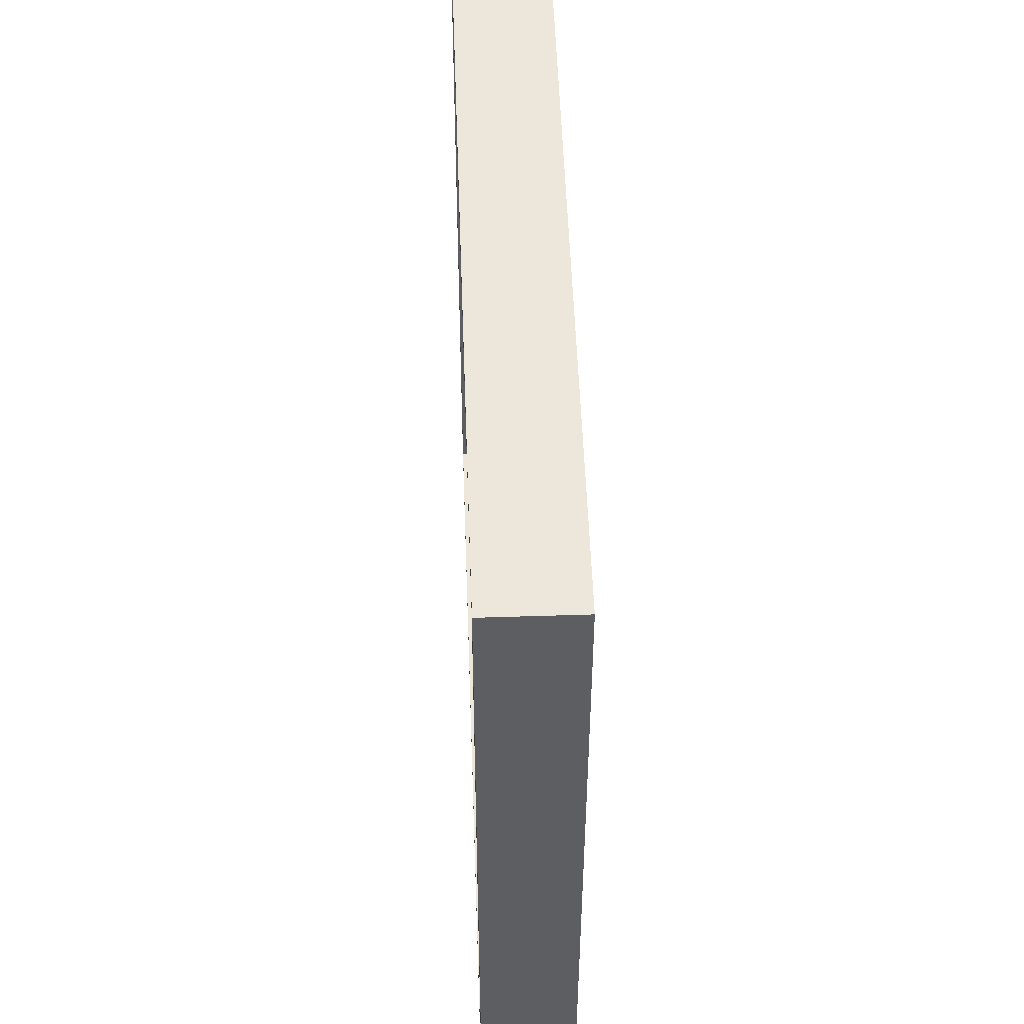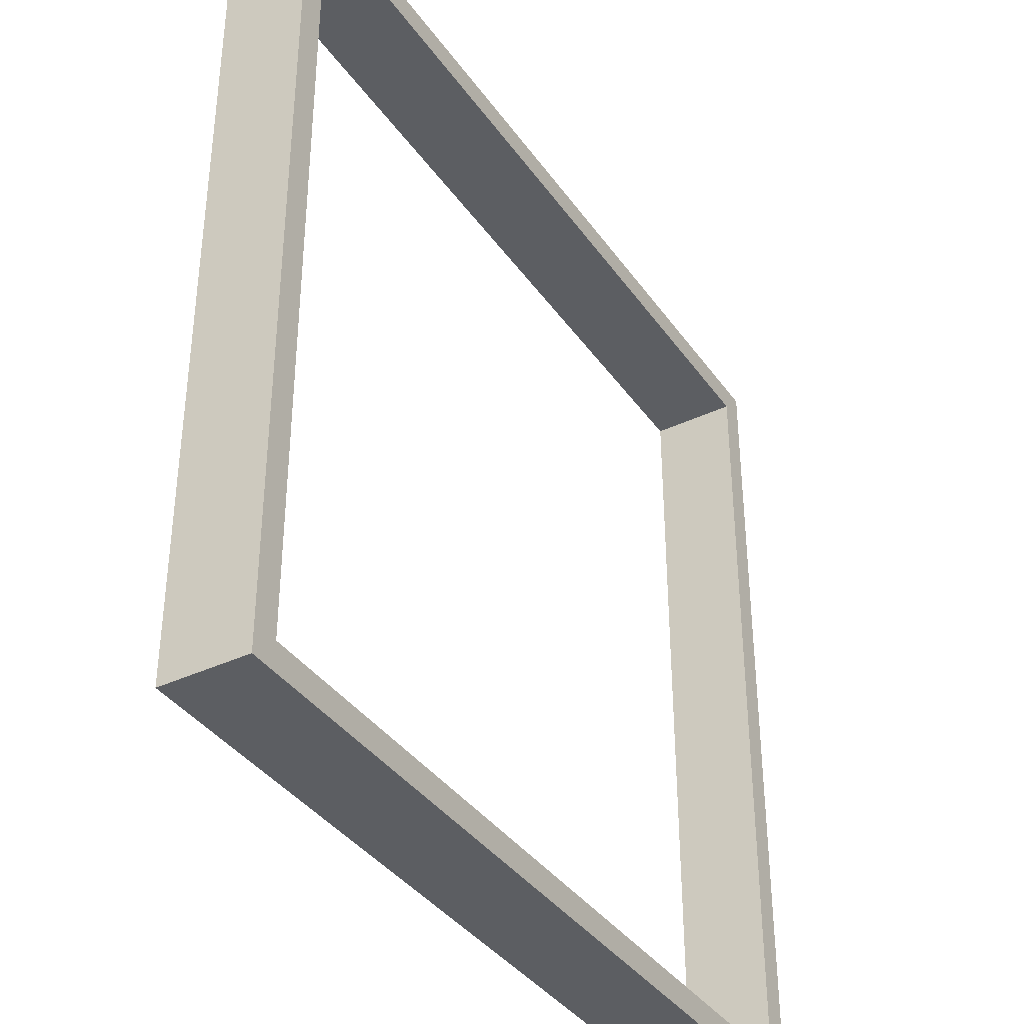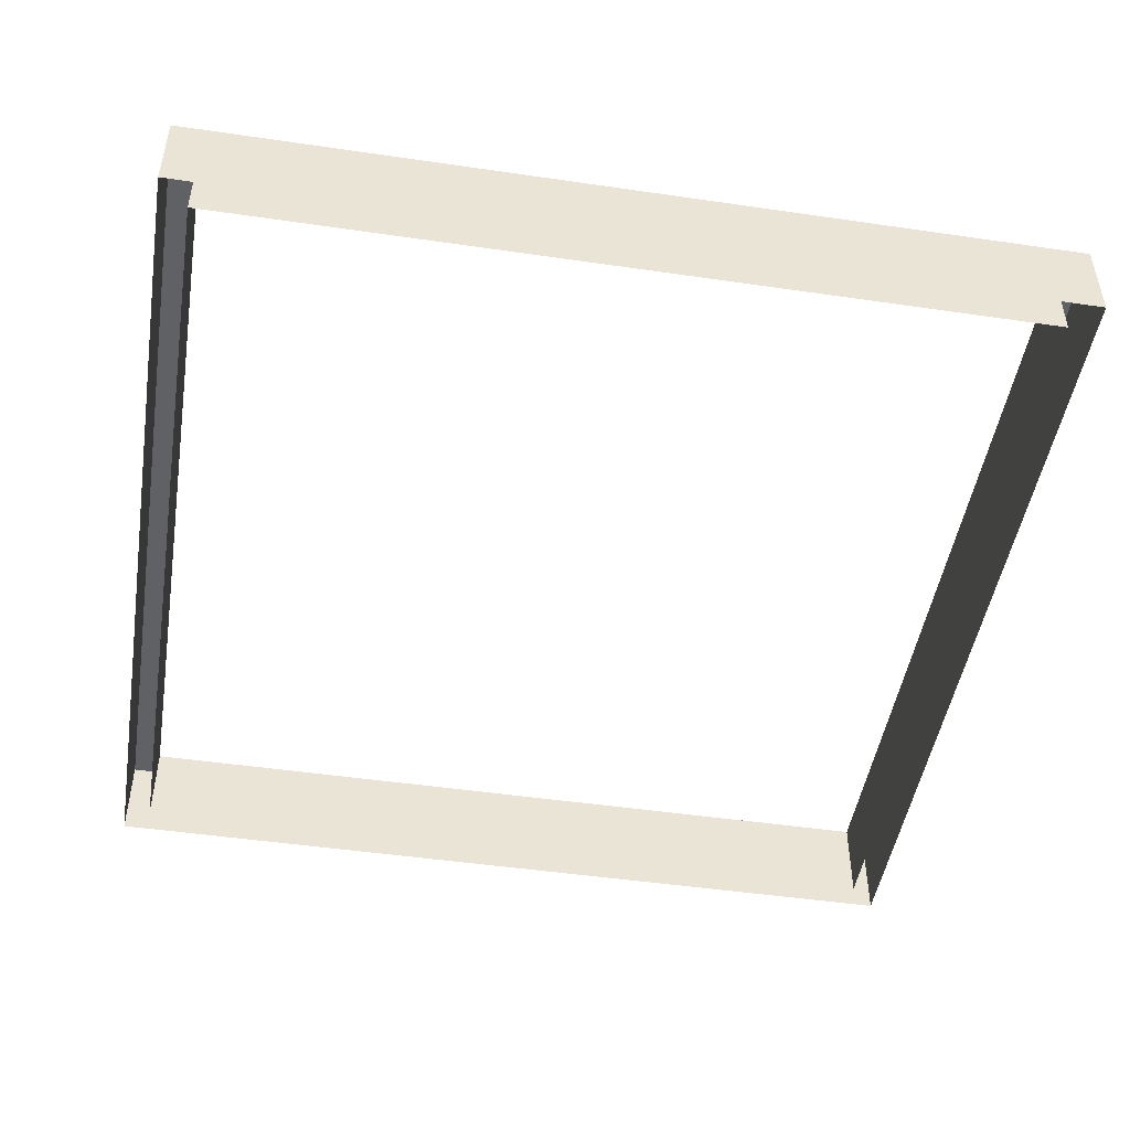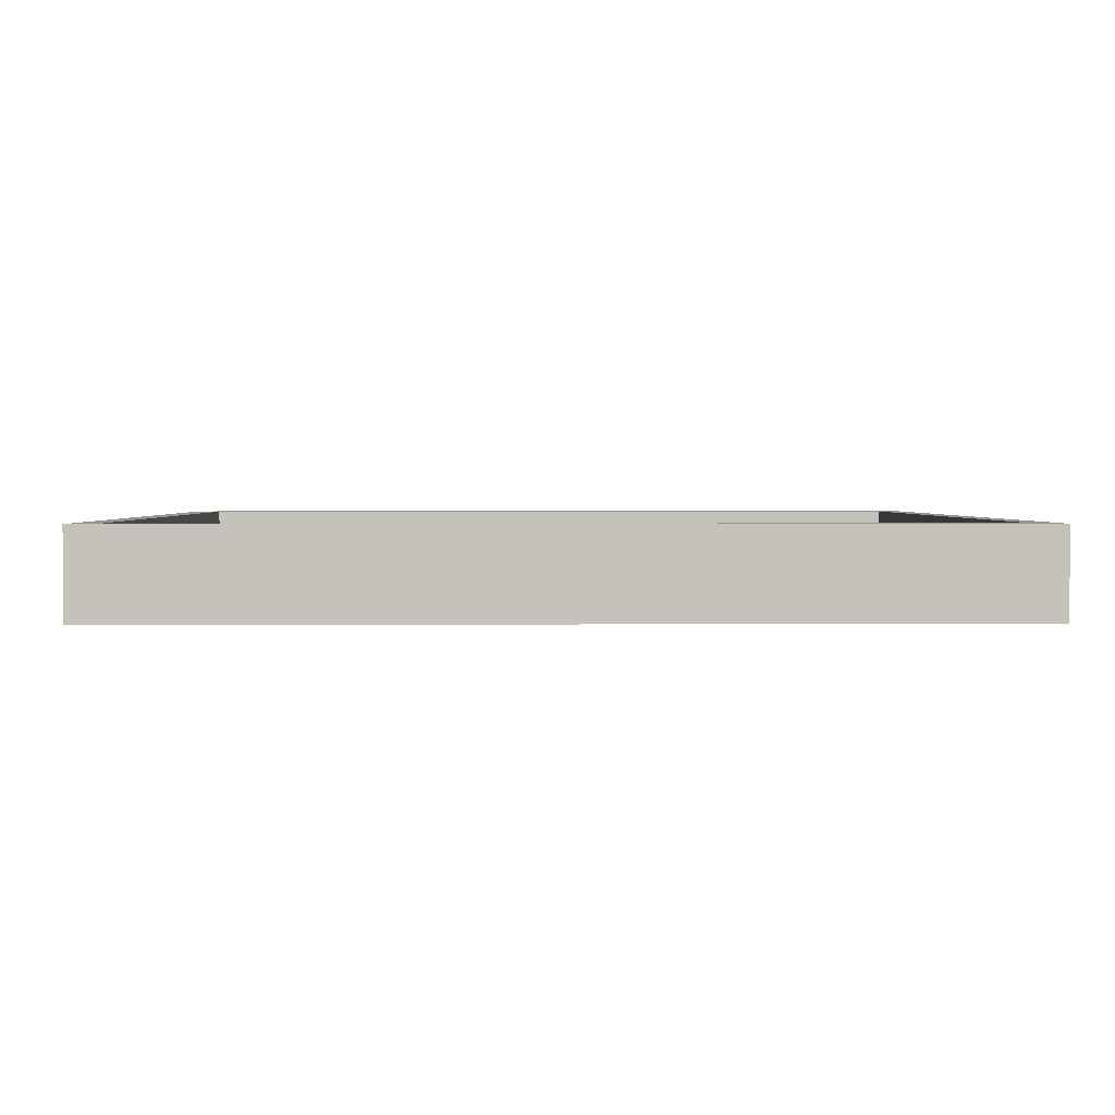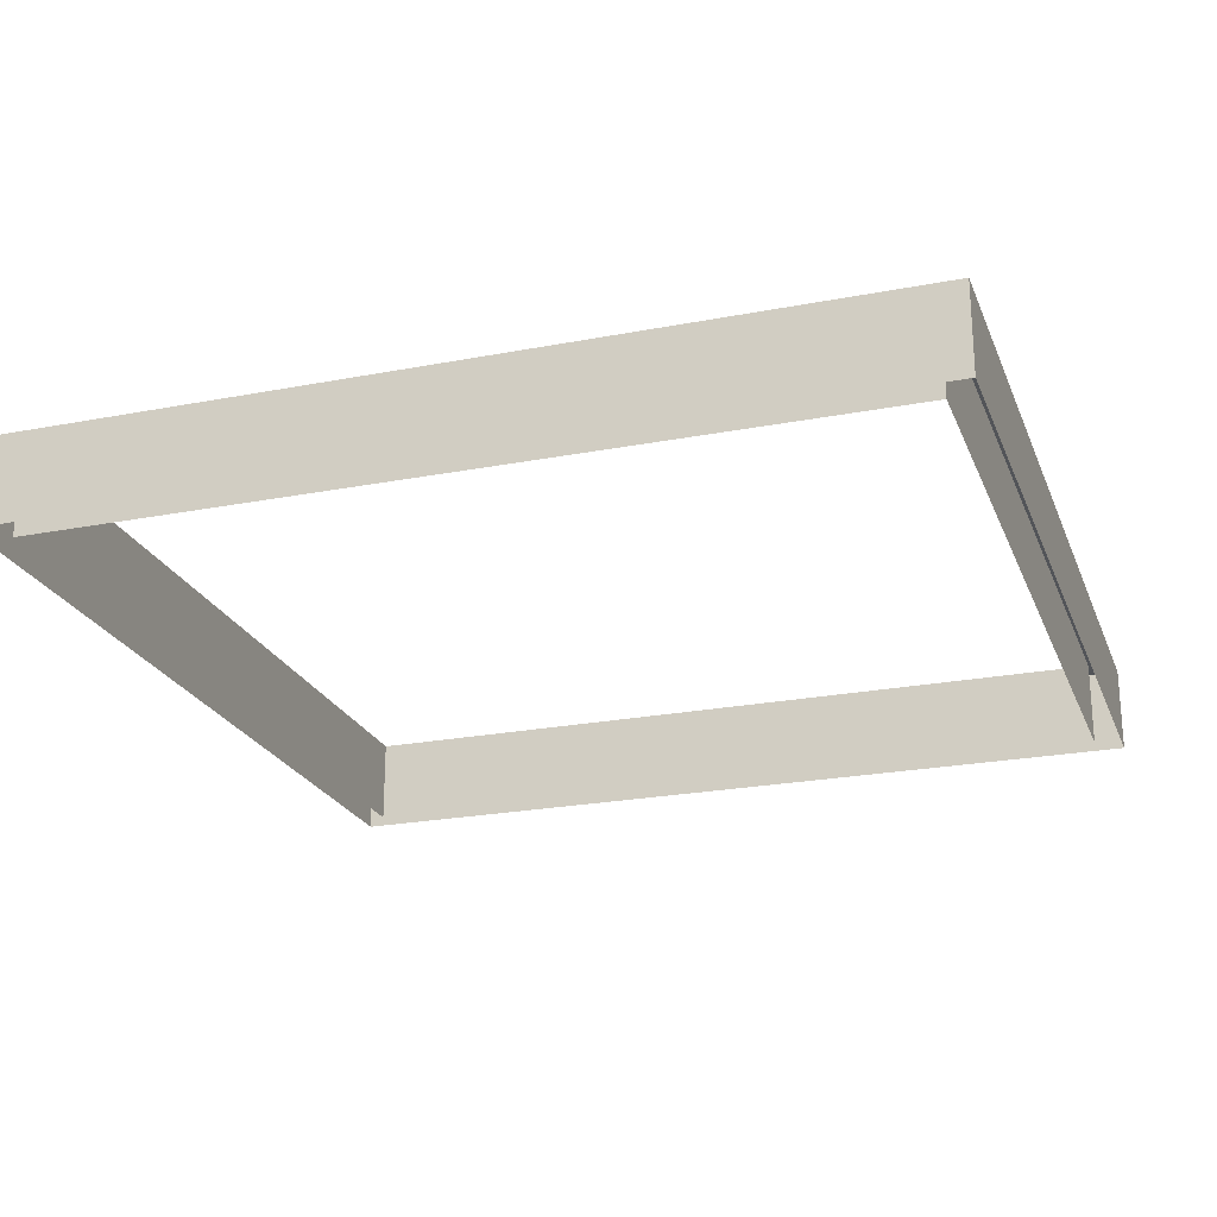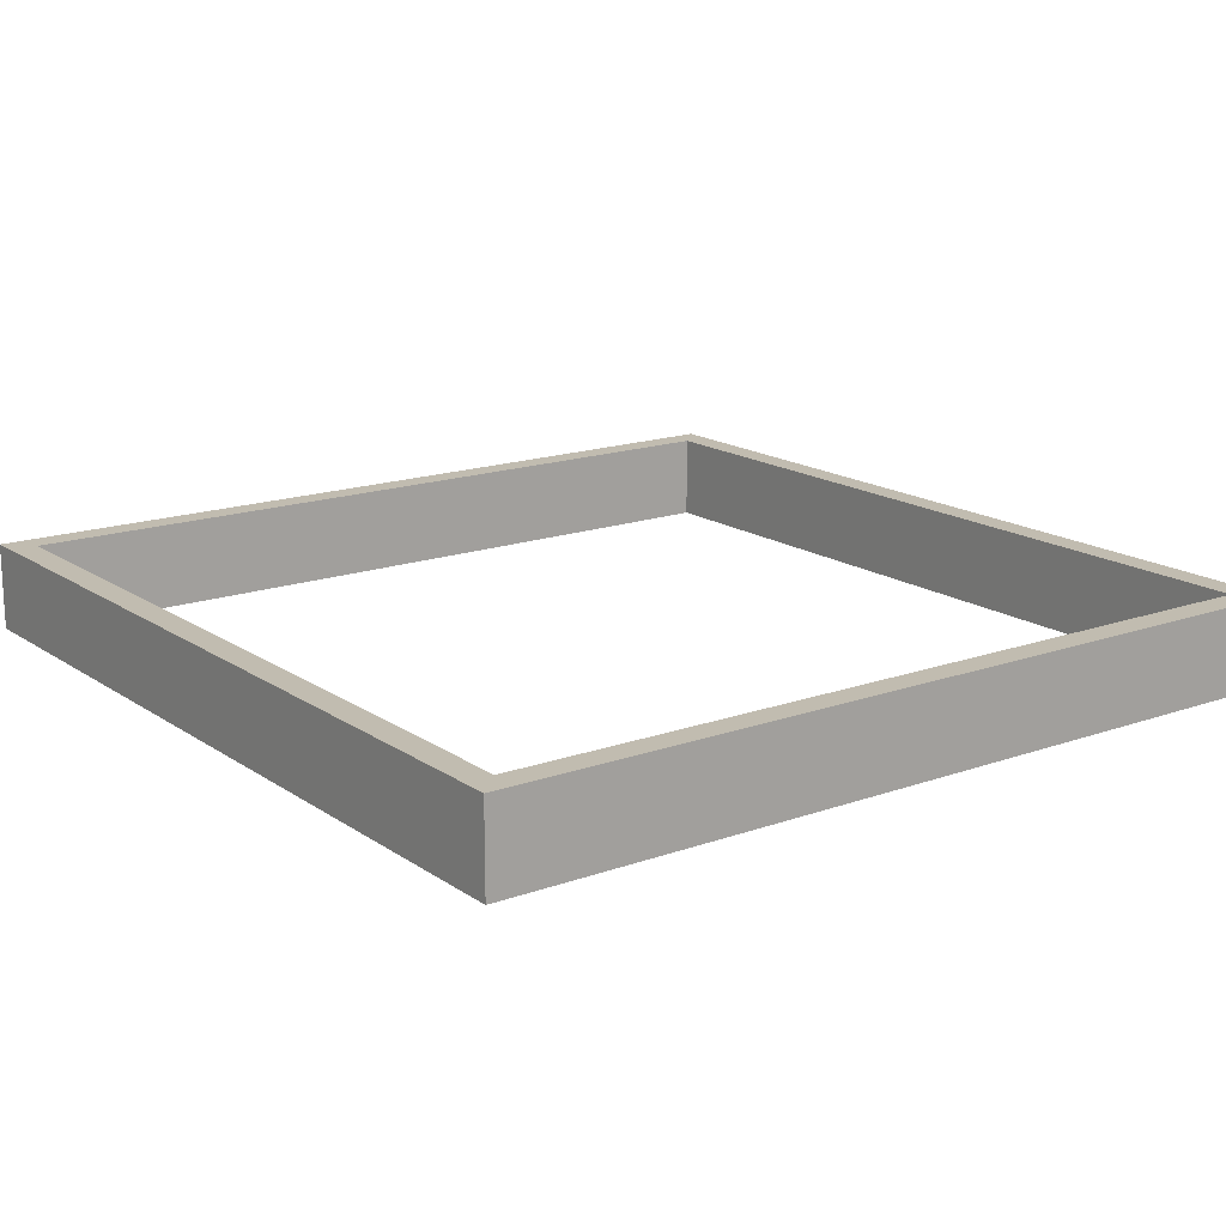
<metadata>
{"format":"obj","ext":"obj","renderer":"f3d","projection":"perspective","resolution":1024,"background":"white","views":[{"elev":51.9,"azim":-92.0,"up":"+Z"},{"elev":-37.8,"azim":121.1,"up":"+Z"},{"elev":-48.0,"azim":-99.3,"up":"+Y"},{"elev":1.9,"azim":-91.3,"up":"+Y"},{"elev":-23.0,"azim":108.2,"up":"+Y"},{"elev":16.4,"azim":-126.3,"up":"+Y"}]}
</metadata>
<code>
o Simulation002Wall_Plane.002
v -2.5 0 2.5
v 2.5 0 2.5
v -2.5 0 -2.5
v 2.5 0 -2.5
v -2.342 0 -2.342
v -2.342 0 2.342
v 2.342 0 2.342
v 2.342 0 -2.342
v -2.342 0.5 -2.342
v -2.342 0.5 2.342
v 2.342 0.5 2.342
v 2.342 0.5 -2.342
v -2.5 0.5 -2.5
v -2.5 0.5 2.5
v 2.5 0.5 2.5
v 2.5 0.5 -2.5
f 1 2 15 14
f 4 3 13 16
f 6 5 9 10
f 8 7 11 12
f 10 9 13 14
f 11 10 14 15
f 12 11 15 16
f 9 12 16 13
f 5 8 12 9
f 7 6 10 11
f 2 4 16 15
f 3 1 14 13

</code>
